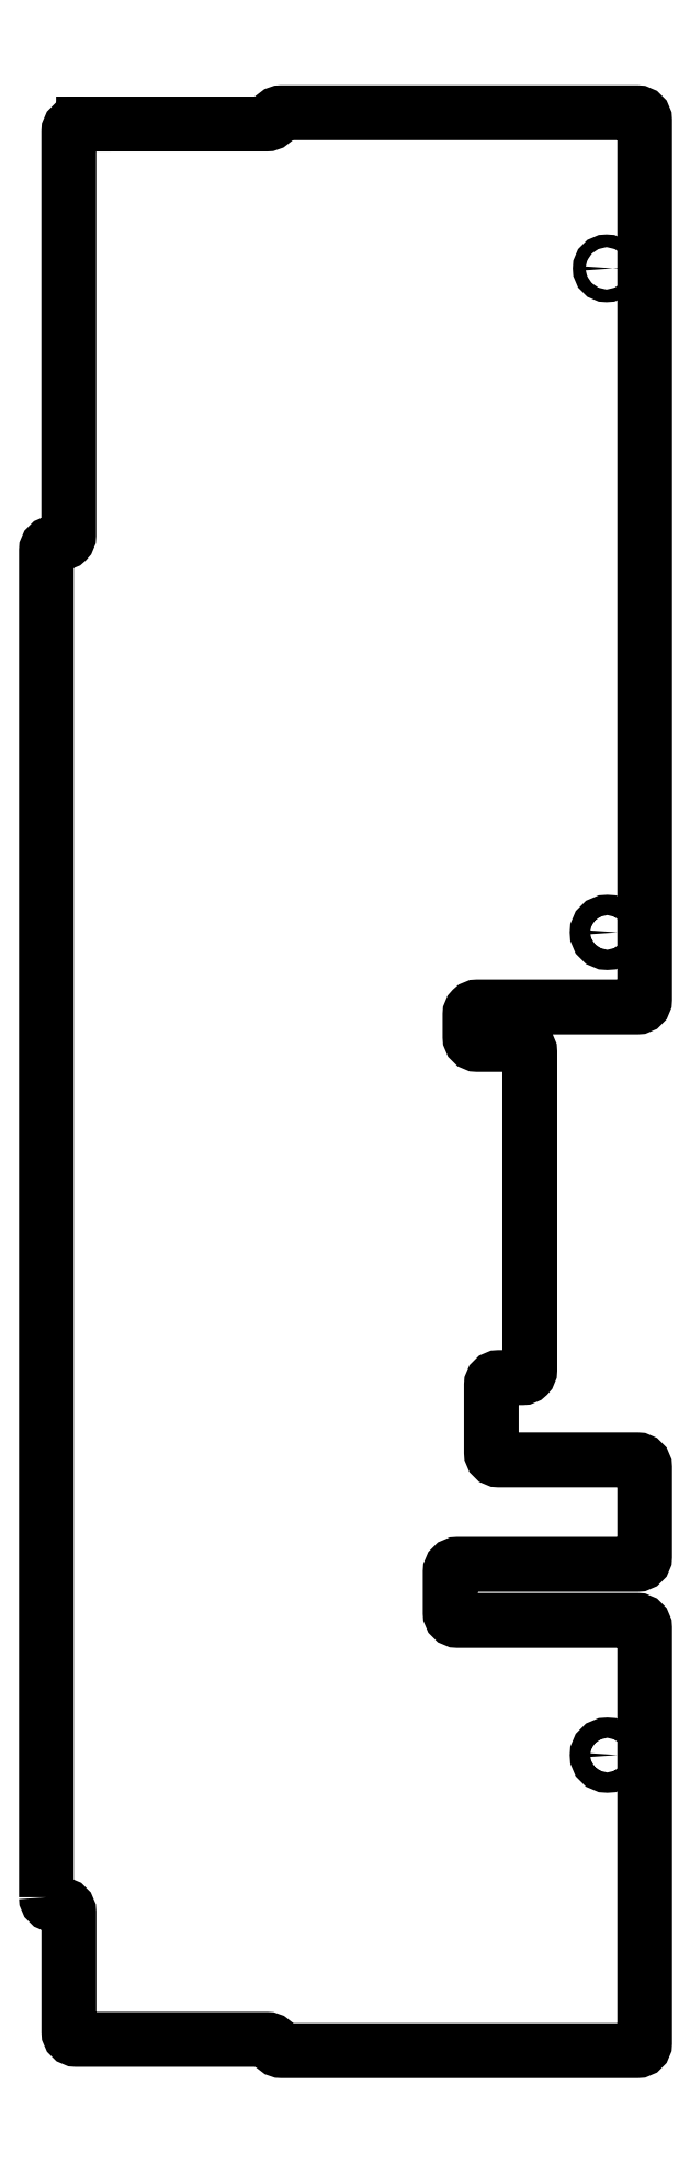
<metadata>
{"format":"dxf","ext":"dxf","renderer":"ezdxf+matplotlib","layout":"modelspace","background":"white","min_lineweight":24,"dpi":150}
</metadata>
<code>
0
SECTION
2
ENTITIES
0
LWPOLYLINE
8
0
90
48
70
1
43
0
10
170
20
-308
42
0.4142
10
172
20
-310
10
174
20
-310
42
-0.4142
10
176
20
-312
10
176
20
-344
42
0.4142
10
178
20
-346
10
229.1
20
-346
42
-0.342
10
231
20
-347.5
42
0.342
10
232.9
20
-349
10
328
20
-349
42
0.4142
10
330
20
-347
10
330
20
-236
42
0.4142
10
328
20
-234
10
280
20
-234
42
-0.4142
10
278
20
-232
10
278
20
-221
42
-0.4142
10
280
20
-219
10
328
20
-219
42
0.4142
10
330
20
-217
10
330
20
-193.1
42
0.4142
10
328
20
-191.1
10
291
20
-191.1
42
-0.4142
10
289
20
-189.1
10
289
20
-171.1
42
-0.4142
10
291
20
-169.1
10
297.3
20
-169.1
42
0.4142
10
299.3
20
-167.1
10
299.3
20
-82.02
42
0.4142
10
297.3
20
-80.02
10
285.3
20
-80.02
42
-0.4142
10
283.3
20
-78.02
10
283.3
20
-72.02
42
-0.4142
10
285.3
20
-70.02
10
328
20
-70.02
42
0.4142
10
330
20
-68.02
10
330
20
167
42
0.4142
10
328
20
169
10
232.8
20
169
42
0.342
10
230.9
20
167.5
42
-0.342
10
228.9
20
166
10
180
20
166
10
180
20
166
10
178
20
166
42
0.4142
10
176
20
164
10
176
20
56
42
-0.4142
10
174
20
54
10
172
20
54
42
0.4142
10
170
20
52
0
CIRCLE
8
0
10
319.8
20
127.4
30
-1.152e-06
40
1.7
210
-8.22e-15
220
-7.955e-24
230
1
0
CIRCLE
8
0
10
320
20
-50.08
30
-1.152e-06
40
2.7
210
3.523e-14
220
-7.955e-24
230
1
0
CIRCLE
8
0
10
320
20
-270
30
-1.152e-06
40
2.7
210
3.523e-14
220
-7.955e-24
230
1
0
ENDSEC
0
EOF

</code>
